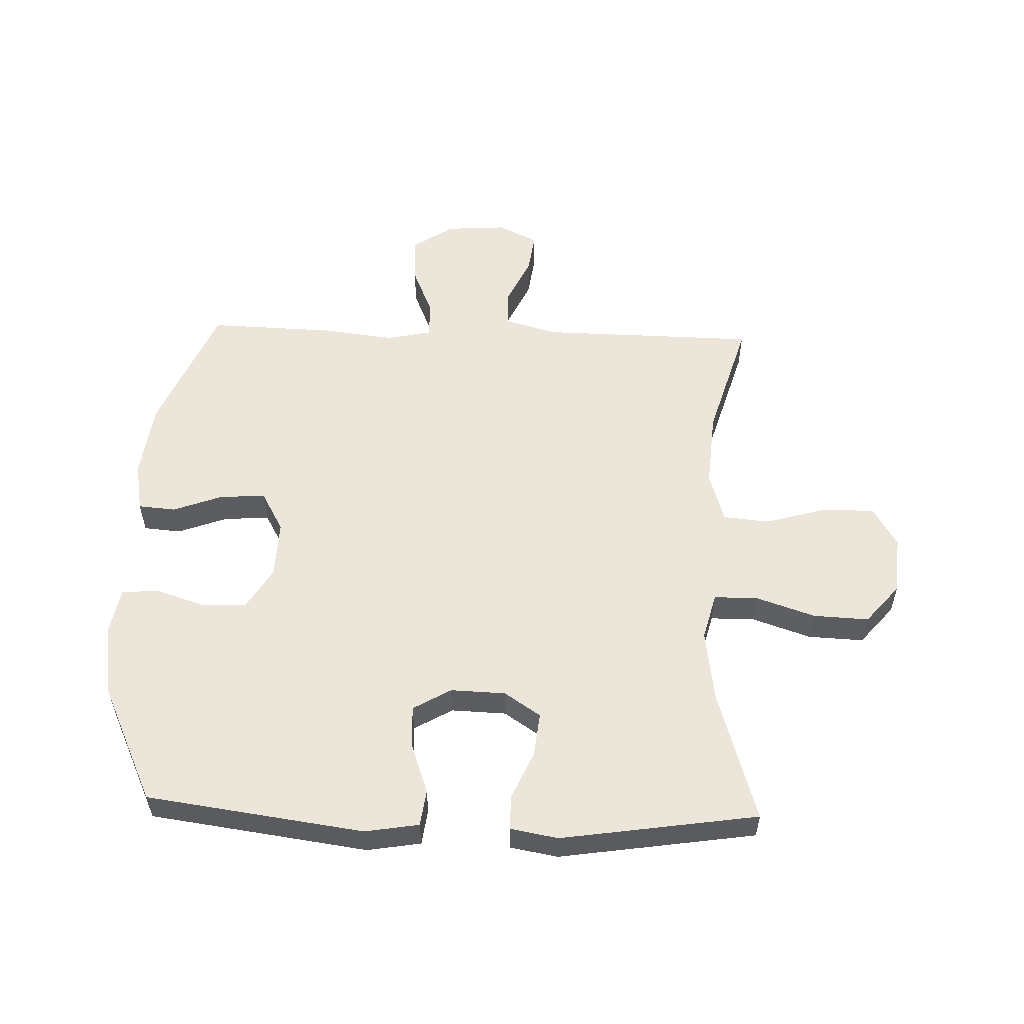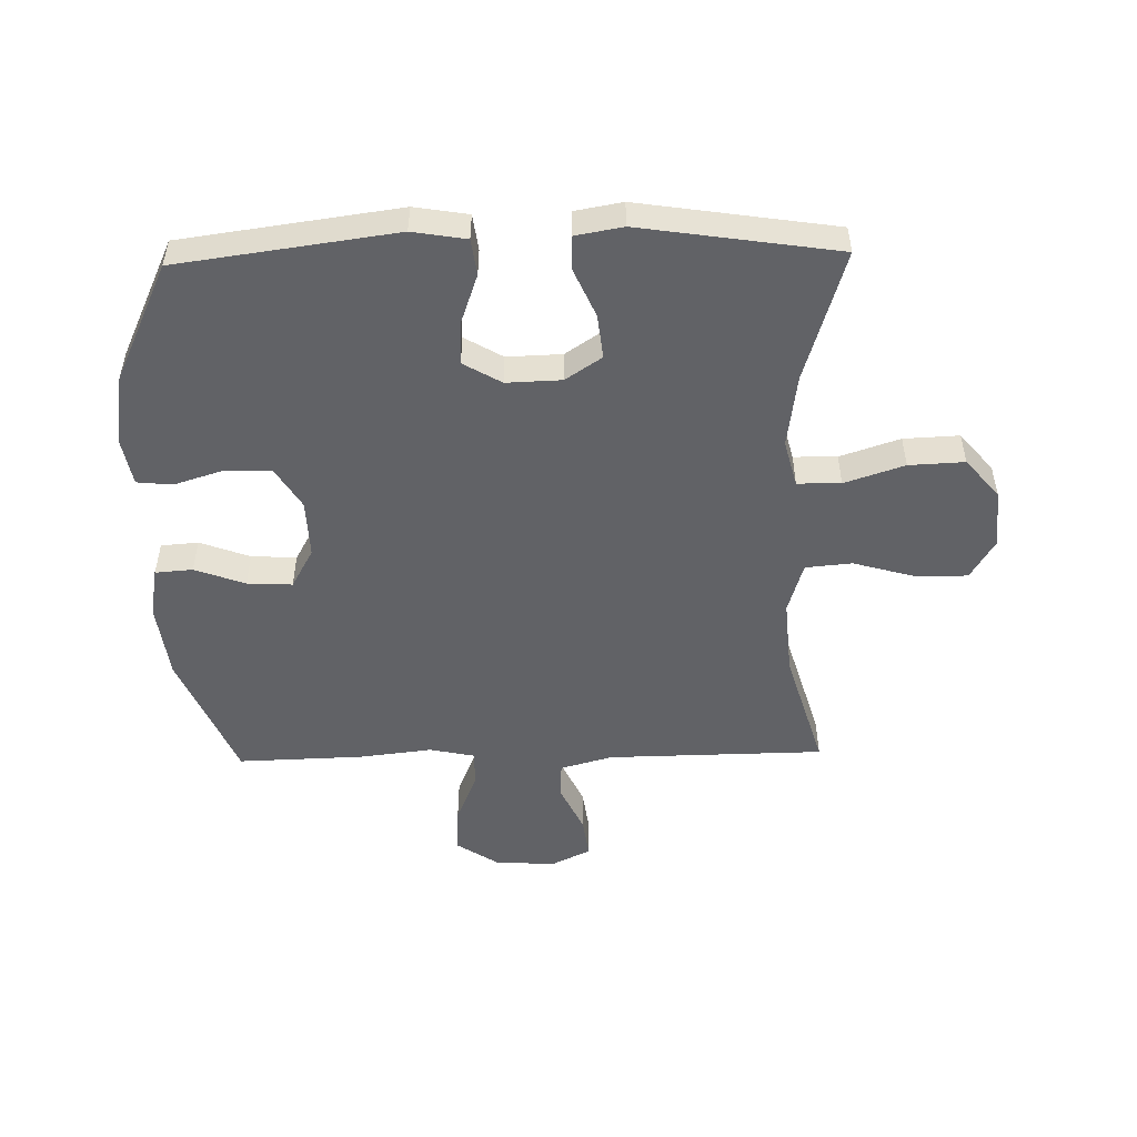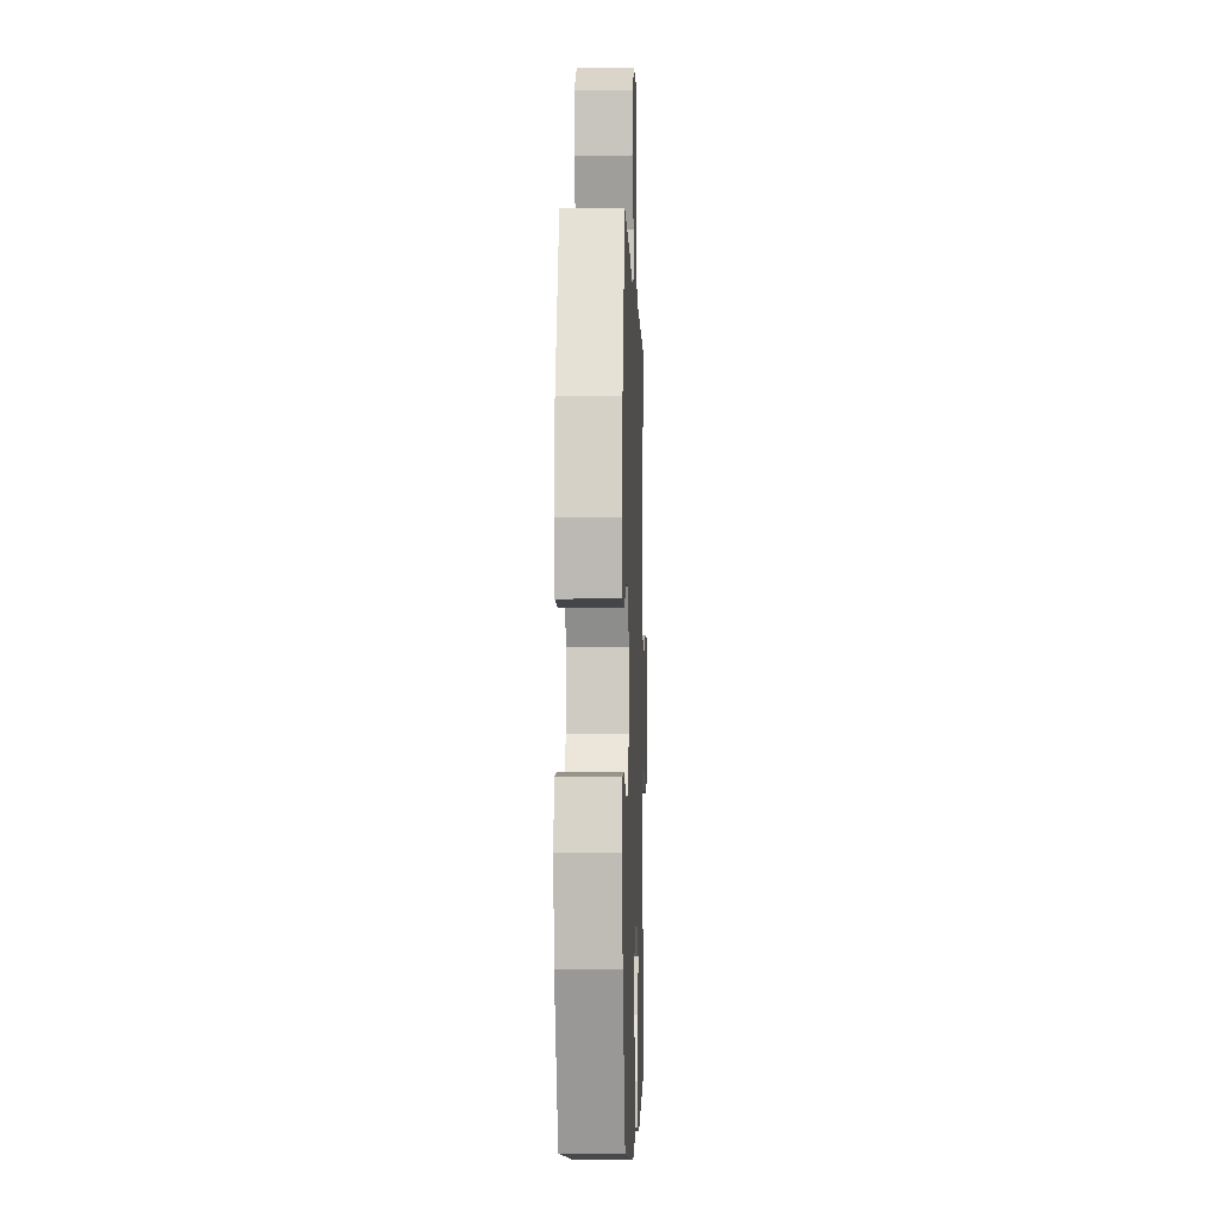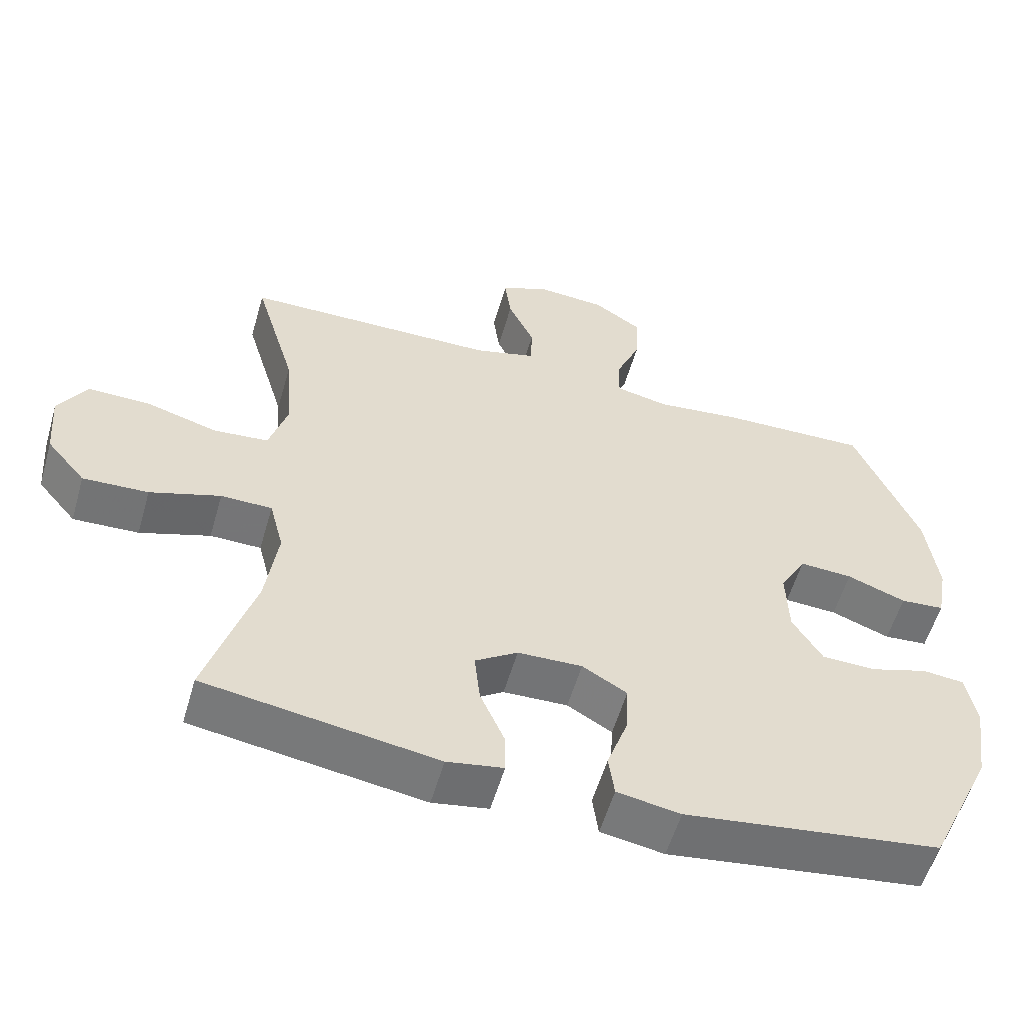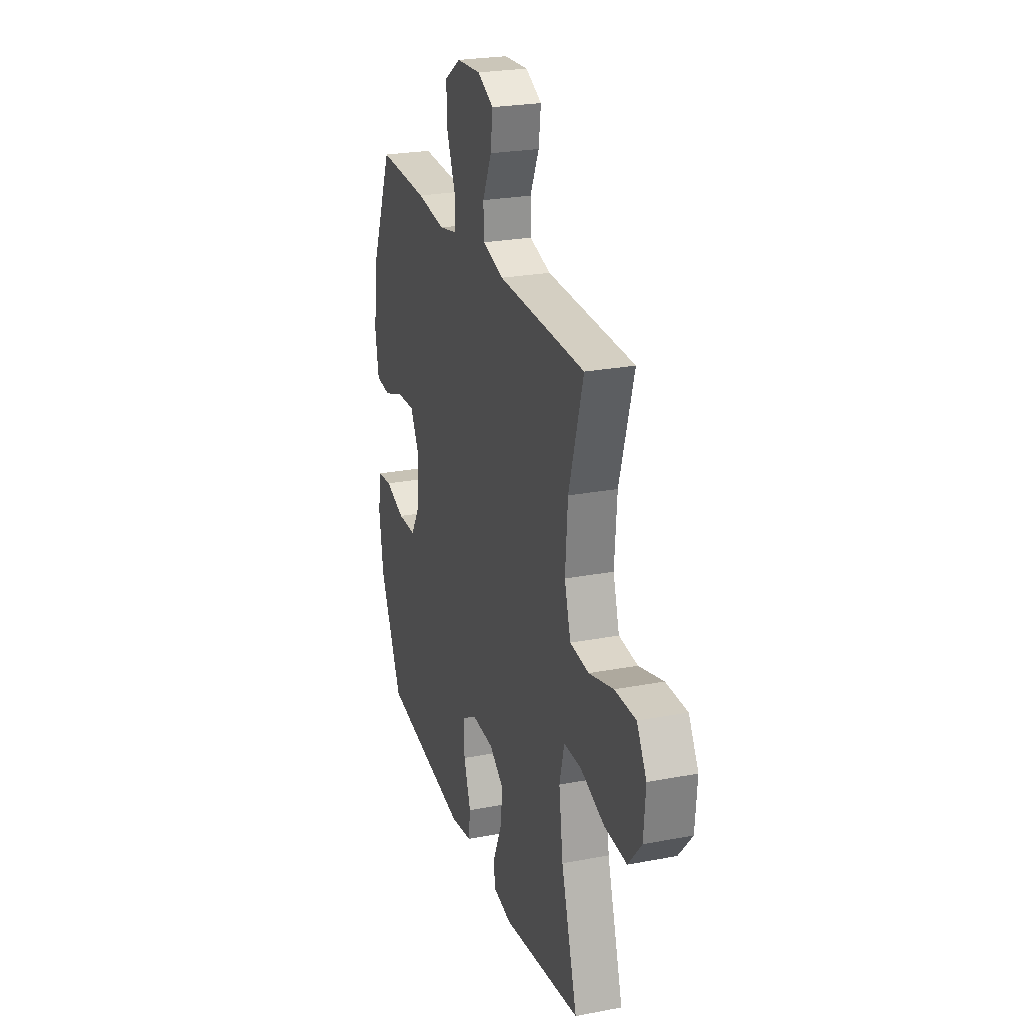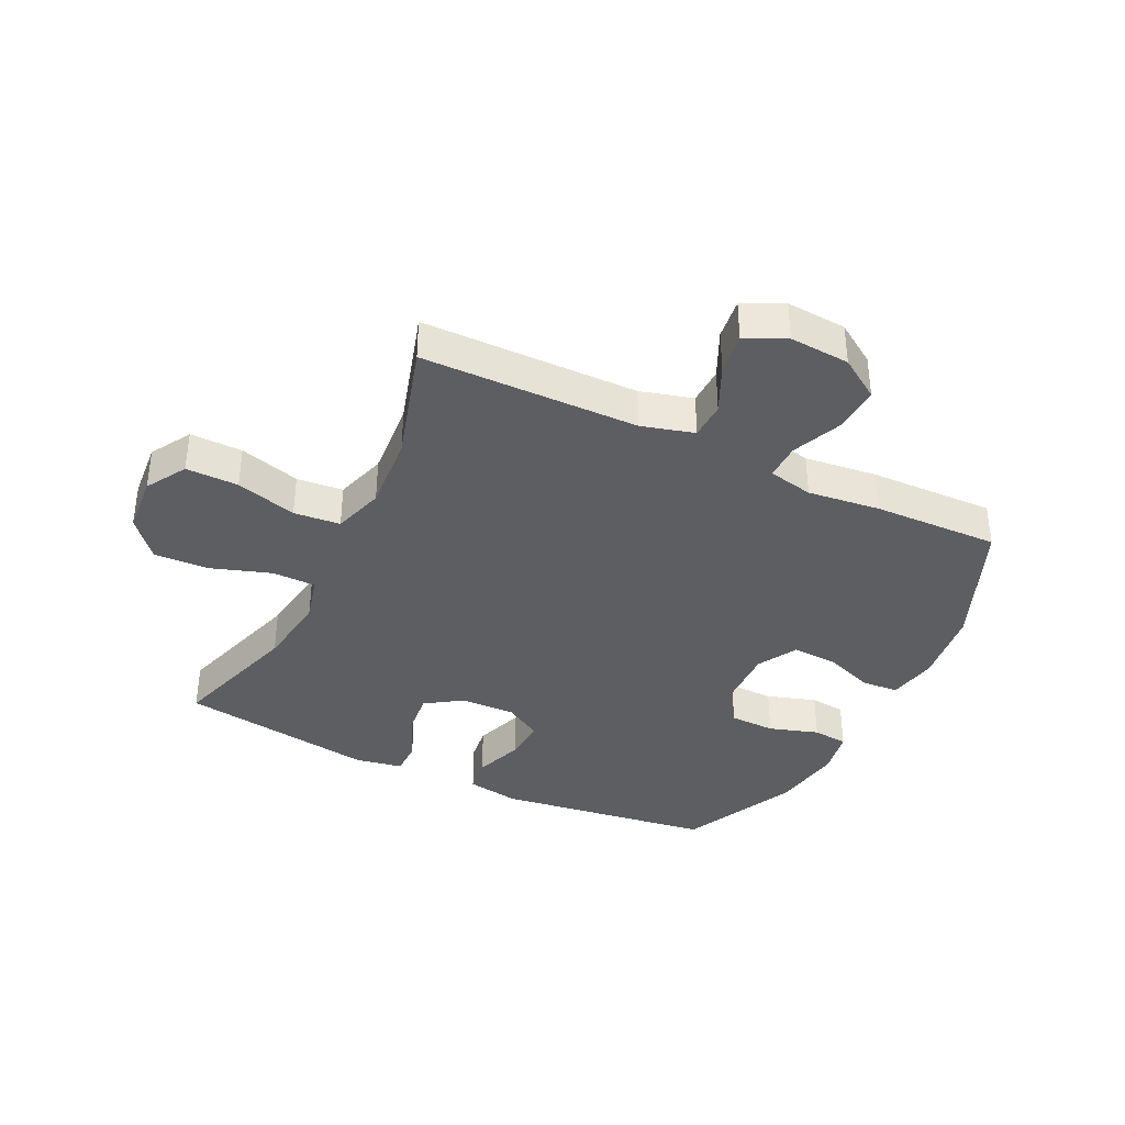
<metadata>
{"format":"obj","ext":"obj","renderer":"f3d","projection":"perspective","resolution":1024,"background":"white","views":[{"elev":55.4,"azim":-178.0,"up":"+Y"},{"elev":-50.7,"azim":-178.7,"up":"+Y"},{"elev":-3.9,"azim":91.8,"up":"+Z"},{"elev":-56.5,"azim":-16.1,"up":"+Z"},{"elev":24.9,"azim":-107.2,"up":"+Z"},{"elev":-37.4,"azim":-25.9,"up":"+Y"}]}
</metadata>
<code>
v -0.5 0.07 -0.5
v -0.433 0.07 -0.281
v -0.416 0.07 -0.16
v -0.436 0.07 -0.082
v -0.508 0.07 -0.081
v -0.607 0.07 -0.114
v -0.699 0.07 -0.118
v -0.754 0.07 -0.053
v -0.762 0.07 0.044
v -0.722 0.07 0.111
v -0.635 0.07 0.11
v -0.534 0.07 0.081
v -0.457 0.07 0.088
v -0.431 0.07 0.173
v -0.441 0.07 0.301
v -0.5 0.07 0.5
v -0.141 0.07 0.505
v -0.054 0.07 0.529
v -0.052 0.07 0.591
v -0.089 0.07 0.67
v -0.098 0.07 0.738
v -0.032 0.07 0.77
v 0.068 0.07 0.763
v 0.136 0.07 0.718
v 0.132 0.07 0.64
v 0.097 0.07 0.557
v 0.096 0.07 0.496
v 0.171 0.07 0.48
v 0.291 0.07 0.494
v 0.5 0.07 0.5
v 0.59 0.07 0.285
v 0.606 0.07 0.158
v 0.591 0.07 0.075
v 0.529 0.07 0.07
v 0.446 0.07 0.101
v 0.371 0.07 0.105
v 0.334 0.07 0.039
v 0.337 0.07 -0.057
v 0.379 0.07 -0.126
v 0.455 0.07 -0.128
v 0.537 0.07 -0.102
v 0.596 0.07 -0.108
v 0.61 0.07 -0.185
v 0.592 0.07 -0.304
v 0.5 0.07 -0.5
v 0.14 0.07 -0.549
v 0.051 0.07 -0.534
v 0.043 0.07 -0.474
v 0.072 0.07 -0.392
v 0.076 0.07 -0.32
v 0.013 0.07 -0.283
v -0.078 0.07 -0.286
v -0.138 0.07 -0.326
v -0.13 0.07 -0.399
v -0.095 0.07 -0.479
v -0.095 0.07 -0.536
v -0.174 0.07 -0.55
v -0.5 0 -0.5
v -0.433 0 -0.281
v -0.416 0 -0.16
v -0.436 0 -0.082
v -0.508 0 -0.081
v -0.607 0 -0.114
v -0.699 0 -0.118
v -0.754 0 -0.053
v -0.762 0 0.044
v -0.722 0 0.111
v -0.635 0 0.11
v -0.534 0 0.081
v -0.457 0 0.088
v -0.431 0 0.173
v -0.441 0 0.301
v -0.5 0 0.5
v -0.141 0 0.505
v -0.054 0 0.529
v -0.052 0 0.591
v -0.089 0 0.67
v -0.098 0 0.738
v -0.032 0 0.77
v 0.068 0 0.763
v 0.136 0 0.718
v 0.132 0 0.64
v 0.097 0 0.557
v 0.096 0 0.496
v 0.171 0 0.48
v 0.291 0 0.494
v 0.5 0 0.5
v 0.59 0 0.285
v 0.606 0 0.158
v 0.591 0 0.075
v 0.529 0 0.07
v 0.446 0 0.101
v 0.371 0 0.105
v 0.334 0 0.039
v 0.337 0 -0.057
v 0.379 0 -0.126
v 0.455 0 -0.128
v 0.537 0 -0.102
v 0.596 0 -0.108
v 0.61 0 -0.185
v 0.592 0 -0.304
v 0.5 0 -0.5
v 0.14 0 -0.549
v 0.051 0 -0.534
v 0.043 0 -0.474
v 0.072 0 -0.392
v 0.076 0 -0.32
v 0.013 0 -0.283
v -0.078 0 -0.286
v -0.138 0 -0.326
v -0.13 0 -0.399
v -0.095 0 -0.479
v -0.095 0 -0.536
v -0.174 0 -0.55
f 54 55 56 57
f 53 54 57 1
f 52 53 1 2
f 51 52 2 3
f 46 47 48 49
f 46 49 50
f 45 46 50
f 44 45 50 51
f 40 41 42 43
f 39 40 43 44
f 32 33 34 35
f 32 35 36
f 31 32 36
f 28 29 30 31
f 27 28 31 36
f 23 24 25 26
f 23 26 27
f 22 23 27
f 19 20 21 22
f 18 19 22 27
f 17 18 27 36
f 15 16 17 36
f 9 10 11 12
f 9 12 13
f 8 9 13
f 5 6 7 8
f 4 5 8 13
f 3 4 13 14
f 39 44 51 3
f 38 39 3 14
f 37 38 14 15
f 15 36 37
f 114 113 112 111
f 58 114 111 110
f 59 58 110 109
f 60 59 109 108
f 106 105 104 103
f 107 106 103
f 107 103 102
f 108 107 102 101
f 100 99 98 97
f 101 100 97 96
f 92 91 90 89
f 93 92 89
f 93 89 88
f 88 87 86 85
f 93 88 85 84
f 83 82 81 80
f 84 83 80
f 84 80 79
f 79 78 77 76
f 84 79 76 75
f 93 84 75 74
f 93 74 73 72
f 69 68 67 66
f 70 69 66
f 70 66 65
f 65 64 63 62
f 70 65 62 61
f 71 70 61 60
f 60 108 101 96
f 71 60 96 95
f 72 71 95 94
f 94 93 72
f 1 58 59 2
f 2 59 60 3
f 3 60 61 4
f 4 61 62 5
f 5 62 63 6
f 6 63 64 7
f 7 64 65 8
f 8 65 66 9
f 9 66 67 10
f 10 67 68 11
f 11 68 69 12
f 12 69 70 13
f 13 70 71 14
f 14 71 72 15
f 15 72 73 16
f 16 73 74 17
f 17 74 75 18
f 18 75 76 19
f 19 76 77 20
f 20 77 78 21
f 21 78 79 22
f 22 79 80 23
f 23 80 81 24
f 24 81 82 25
f 25 82 83 26
f 26 83 84 27
f 27 84 85 28
f 28 85 86 29
f 29 86 87 30
f 30 87 88 31
f 31 88 89 32
f 32 89 90 33
f 33 90 91 34
f 34 91 92 35
f 35 92 93 36
f 36 93 94 37
f 37 94 95 38
f 38 95 96 39
f 39 96 97 40
f 40 97 98 41
f 41 98 99 42
f 42 99 100 43
f 43 100 101 44
f 44 101 102 45
f 45 102 103 46
f 46 103 104 47
f 47 104 105 48
f 48 105 106 49
f 49 106 107 50
f 50 107 108 51
f 51 108 109 52
f 52 109 110 53
f 53 110 111 54
f 54 111 112 55
f 55 112 113 56
f 56 113 114 57
f 57 114 58 1

</code>
